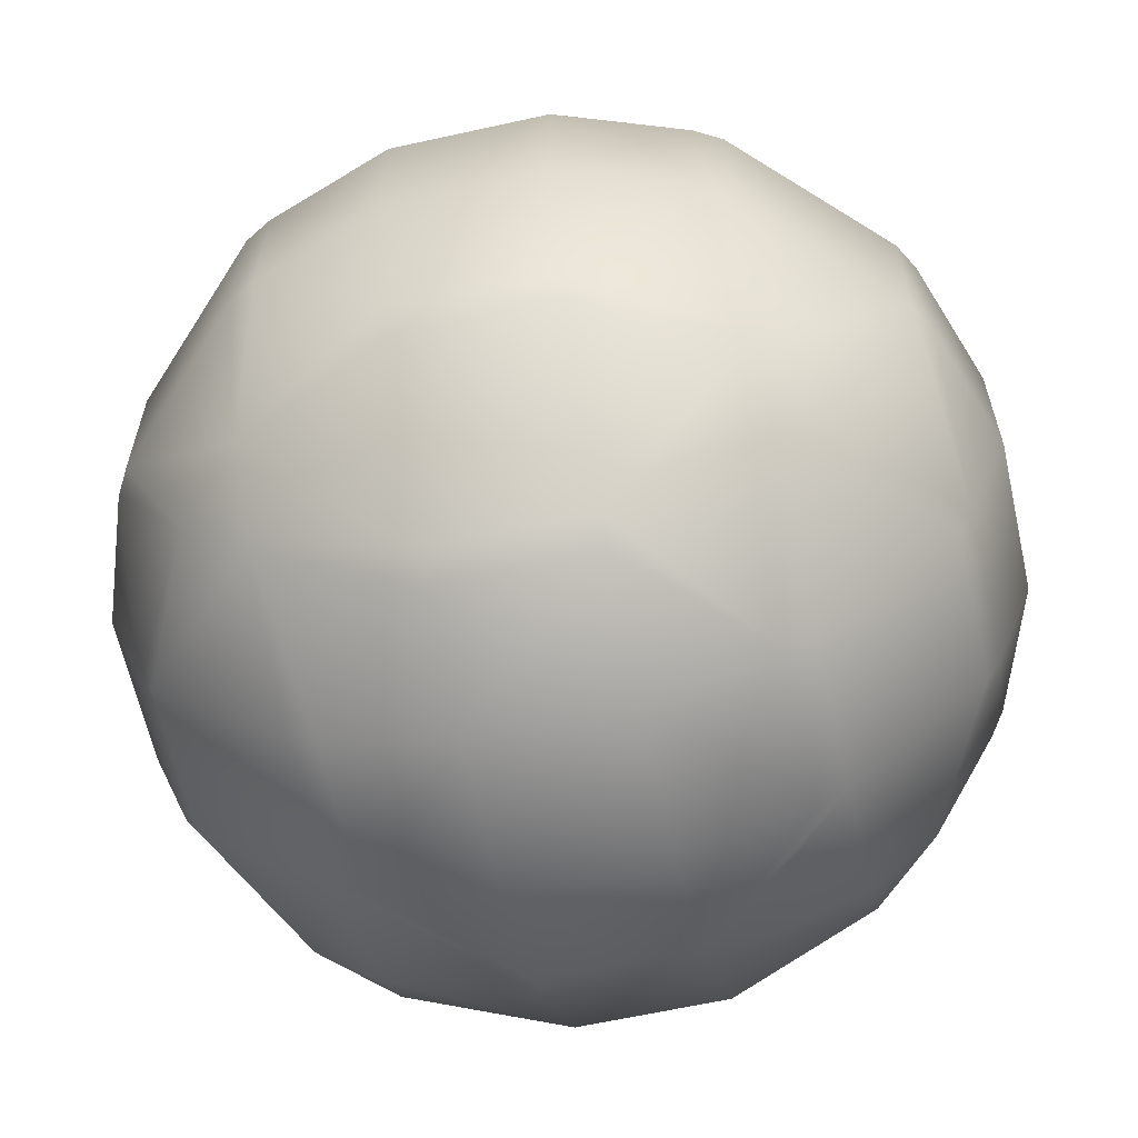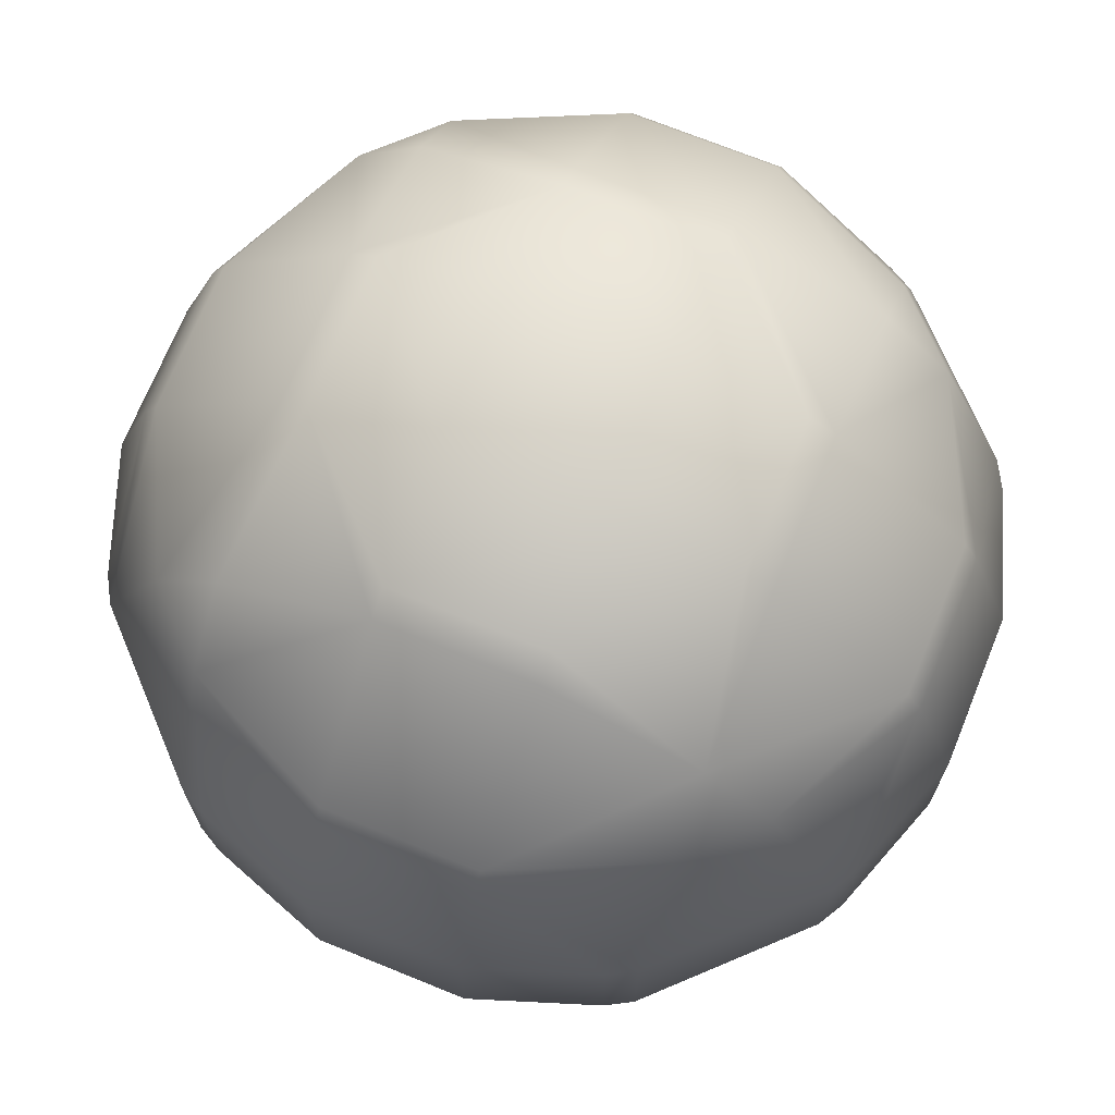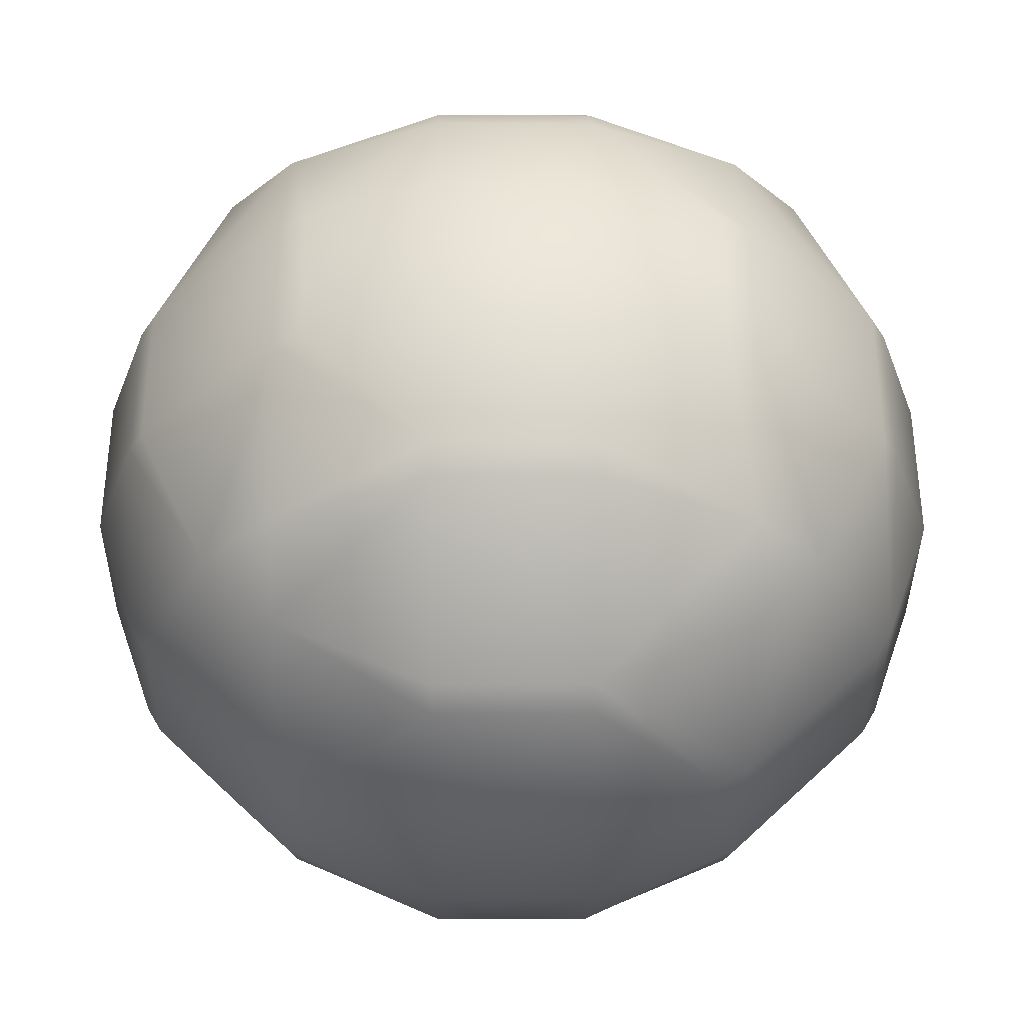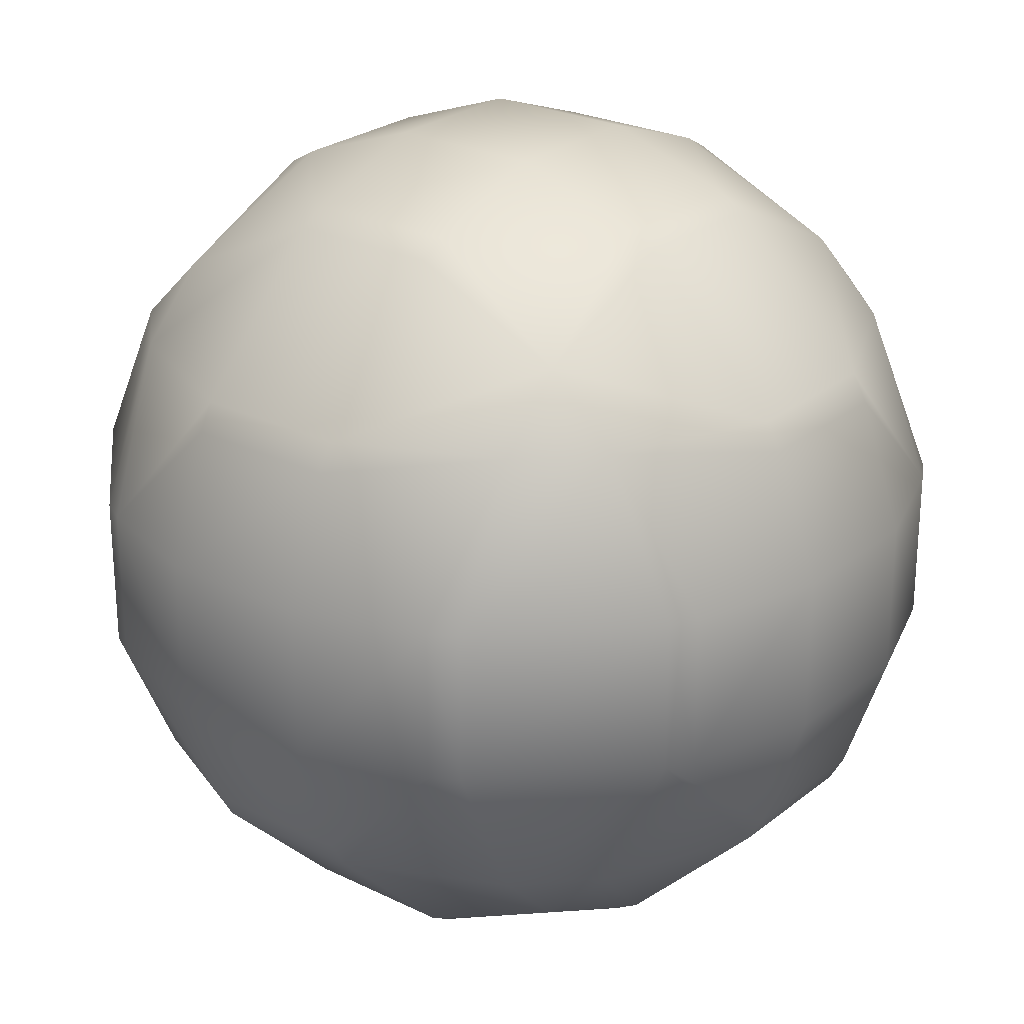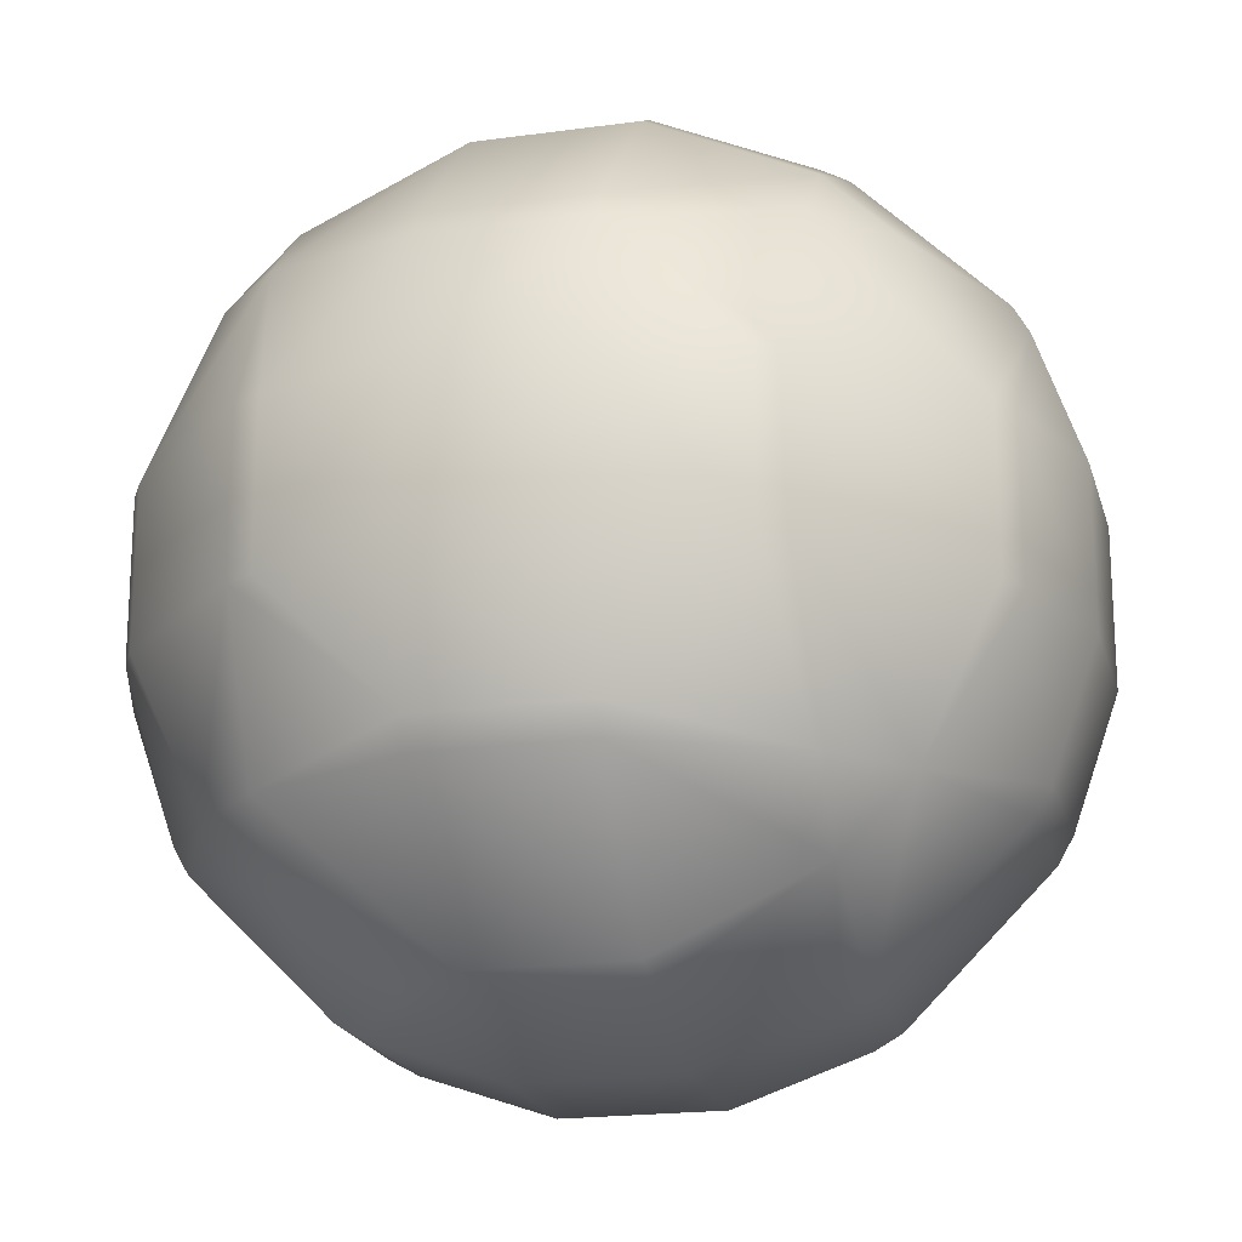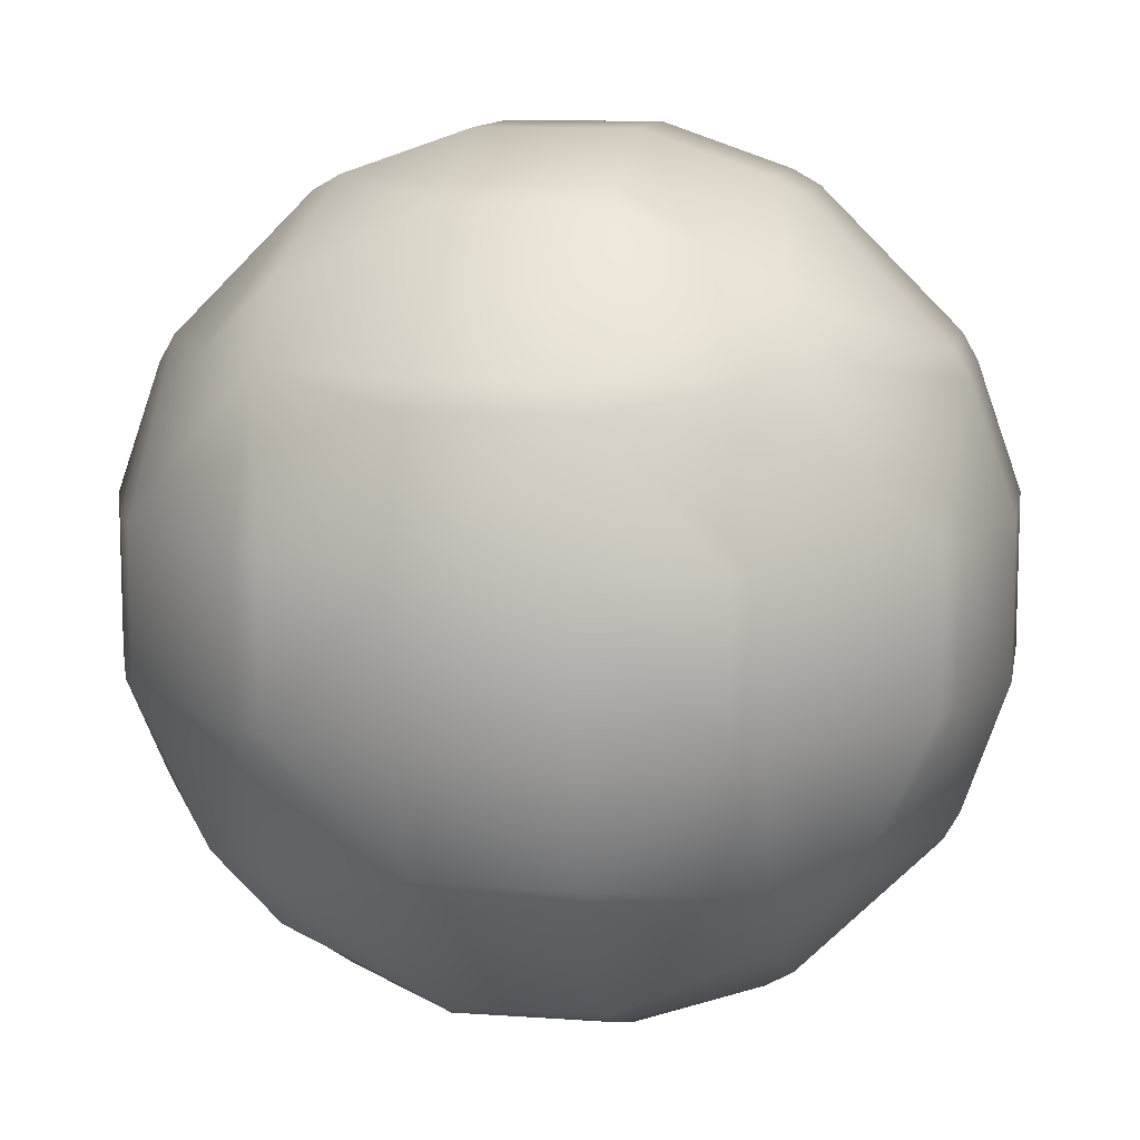
<metadata>
{"format":"obj","ext":"obj","renderer":"f3d","projection":"perspective","resolution":1024,"background":"white","views":[{"elev":-62.8,"azim":12.6,"up":"+Y"},{"elev":70.8,"azim":-67.9,"up":"+Y"},{"elev":-36.4,"azim":89.7,"up":"+Y"},{"elev":25.2,"azim":-51.6,"up":"+Z"},{"elev":-19.9,"azim":-75.8,"up":"+Y"},{"elev":11.0,"azim":-80.1,"up":"+Y"}]}
</metadata>
<code>
o Mball
v 0.6 0.7759 -0.6
v 0.6 0.6 -0.7759
v 0.7759 0.6 -0.6
v 0.6 0.2 -0.9608
v 0.9608 0.2 -0.6
v 0.6 -0.2 -0.9608
v 0.9608 -0.2 -0.6
v 1 -0.2 -0.5302
v 1 0.2 -0.5302
v 1.115 -0.2 -0.2
v 1.115 0.2 -0.2
v 1 -0.5302 -0.2
v 1 -0.5302 0.2
v 1.115 -0.2 0.2
v 1 -0.2 0.5302
v 1 0.2 0.5302
v 1.115 0.2 0.2
v 1 0.5302 0.2
v 1 0.5302 -0.2
v 0.9608 0.6 0.2
v 0.9608 0.6 -0.2
v 0.6 0.9608 0.2
v 0.6 0.9608 -0.2
v 0.5302 1 0.2
v 0.5302 1 -0.2
v 0.2 1.115 0.2
v 0.2 1.115 -0.2
v 0.2 1 0.5302
v -0.2 1.115 0.2
v -0.2 1 0.5302
v -0.2 0.9608 0.6
v 0.2 0.9608 0.6
v 0.2 0.6 0.9608
v -0.2 0.6 0.9608
v -0.2 0.5302 1
v 0.2 0.5302 1
v 0.2 0.2 1.115
v -0.2 0.2 1.115
v -0.2 -0.2 1.115
v 0.2 -0.2 1.115
v -0.2 -0.5302 1
v 0.2 -0.5302 1
v 0.2 -0.6 0.9608
v -0.2 -0.6 0.9608
v -0.2 -0.9608 0.6
v 0.2 -0.9608 0.6
v 0.2 -1 0.5302
v -0.2 -1 0.5302
v -0.2 -1.115 0.2
v 0.2 -1.115 0.2
v 0.2 -1.115 -0.2
v -0.2 -1.115 -0.2
v 0.2 -1 -0.5302
v -0.2 -1 -0.5302
v -0.2 -0.9608 -0.6
v 0.2 -0.9608 -0.6
v 0.2 -0.6 -0.9608
v -0.2 -0.6 -0.9608
v -0.2 -0.5302 -1
v 0.2 -0.5302 -1
v 0.2 -0.2 -1.115
v -0.2 -0.2 -1.115
v 0.2 0.2 -1.115
v -0.2 0.2 -1.115
v -0.2 0.5302 -1
v 0.2 0.5302 -1
v 0.2 0.6 -0.9608
v -0.2 0.6 -0.9608
v -0.2 0.9608 -0.6
v 0.2 0.9608 -0.6
v 0.2 1 -0.5302
v -0.2 1 -0.5302
v -0.2 1.115 -0.2
v -0.5302 1 -0.2
v -0.5302 1 0.2
v -0.6 0.9608 0.2
v -0.6 0.9608 -0.2
v -0.9608 0.6 0.2
v -0.9608 0.6 -0.2
v -1 0.5302 0.2
v -1 0.5302 -0.2
v -1 0.2 -0.5302
v -0.9608 0.2 -0.6
v -0.7759 0.6 -0.6
v -1 -0.2 -0.5302
v -0.9608 -0.2 -0.6
v -1 -0.5302 -0.2
v -0.9608 -0.6 -0.2
v -0.7759 -0.6 -0.6
v -0.6 -0.6 -0.7759
v -0.6 -0.2 -0.9608
v -0.6 -0.7759 -0.6
v -1 -0.5302 0.2
v -0.9608 -0.6 0.2
v -0.6 -0.9608 0.2
v -0.6 -0.9608 -0.2
v -0.6 -0.7759 0.6
v -0.7759 -0.6 0.6
v -0.5302 -1 0.2
v -0.5302 -1 -0.2
v -1 -0.2 0.5302
v -0.9608 -0.2 0.6
v -1 0.2 0.5302
v -0.9608 0.2 0.6
v -0.6 -0.2 0.9608
v -0.6 0.2 0.9608
v -0.5302 0.2 1
v -0.5302 -0.2 1
v -1.115 -0.2 0.2
v -1.115 0.2 0.2
v -1.115 -0.2 -0.2
v -1.115 0.2 -0.2
v -0.6 -0.6 0.7759
v -0.6 0.2 -0.9608
v -0.5302 -0.2 -1
v -0.5302 0.2 -1
v -0.6 0.6 -0.7759
v -0.6 0.7759 -0.6
v -0.7759 0.6 0.6
v -0.6 0.7759 0.6
v -0.6 0.6 0.7759
v 0.5302 -0.2 -1
v 0.5302 0.2 -1
v 0.6 -0.7759 -0.6
v 0.6 -0.6 -0.7759
v 0.7759 -0.6 -0.6
v 0.6 -0.9608 -0.2
v 0.9608 -0.6 -0.2
v 0.6 -0.9608 0.2
v 0.9608 -0.6 0.2
v 0.6 -0.7759 0.6
v 0.7759 -0.6 0.6
v 0.6 -0.6 0.7759
v 0.6 -0.2 0.9608
v 0.9608 -0.2 0.6
v 0.6 0.2 0.9608
v 0.9608 0.2 0.6
v 0.6 0.6 0.7759
v 0.7759 0.6 0.6
v 0.6 0.7759 0.6
v 0.5302 -0.2 1
v 0.5302 0.2 1
v 0.5302 -1 -0.2
v 0.5302 -1 0.2
f 3 2 1
f 3 4 2
f 5 6 4
f 5 8 7
f 11 8 9
f 8 10 12
f 10 13 12
f 14 15 13
f 17 15 14
f 16 17 18
f 11 18 17
f 21 18 19
f 21 22 20
f 25 22 23
f 25 26 24
f 28 24 26
f 28 29 30
f 28 31 32
f 33 31 34
f 33 35 36
f 37 35 38
f 37 39 40
f 40 41 42
f 43 41 44
f 43 45 46
f 47 45 48
f 47 49 50
f 51 49 52
f 53 52 54
f 53 55 56
f 57 55 58
f 57 59 60
f 61 59 62
f 63 62 64
f 63 65 66
f 67 65 68
f 67 69 70
f 71 69 72
f 71 73 27
f 72 74 73
f 74 29 73
f 74 76 75
f 79 76 77
f 79 80 78
f 84 82 81
f 79 84 81
f 83 85 82
f 89 87 86
f 85 86 87
f 86 90 89
f 89 90 92
f 88 93 87
f 88 95 94
f 94 97 98
f 100 95 96
f 98 101 93
f 94 98 93
f 104 101 102
f 104 105 106
f 107 105 108
f 110 101 103
f 110 103 80
f 112 109 110
f 102 113 105
f 101 109 93
f 111 93 109
f 111 85 87
f 83 91 86
f 116 91 114
f 112 85 111
f 84 114 83
f 117 84 118
f 119 80 104
f 103 104 80
f 112 80 81
f 84 77 118
f 78 120 76
f 119 121 120
f 64 116 65
f 123 61 63
f 116 62 115
f 61 122 60
f 115 62 59
f 125 56 57
f 125 126 124
f 126 127 124
f 128 129 127
f 130 131 129
f 132 133 131
f 135 133 132
f 137 134 135
f 139 136 137
f 138 139 140
f 142 134 136
f 143 129 144
f 58 92 90
f 127 53 56
f 124 127 56
f 54 96 55
f 92 55 96
f 100 54 52
f 143 50 51
f 100 49 99
f 144 47 50
f 48 99 49
f 144 131 46
f 47 144 46
f 48 97 99
f 95 99 97
f 45 113 97
f 133 141 42
f 43 133 42
f 108 113 41
f 44 41 113
f 141 40 42
f 39 108 41
f 142 40 141
f 107 39 38
f 107 38 35
f 138 36 136
f 142 136 36
f 35 121 106
f 107 35 106
f 138 32 33
f 34 120 121
f 75 30 29
f 27 29 26
f 25 1 70
f 71 25 70
f 137 15 16
f 128 13 130
f 11 14 10
f 123 6 122
f 3 19 5
f 9 5 19
f 2 123 66
f 67 2 66
f 7 125 6
f 3 23 21
f 11 9 19
f 126 8 12
f 128 126 12
f 20 140 139
f 139 16 18
f 20 139 18
f 132 13 135
f 15 135 13
f 2 70 1
f 123 63 66
f 125 60 6
f 122 6 60
f 25 71 27
f 53 143 51
f 22 28 32
f 140 22 32
f 37 142 36
f 133 46 131
f 69 117 118
f 65 114 68
f 117 68 114
f 59 90 115
f 91 115 90
f 72 118 77
f 74 72 77
f 82 112 81
f 89 96 88
f 75 120 30
f 31 30 120
f 119 106 121
f 113 98 97
f 3 5 4
f 5 7 6
f 5 9 8
f 11 10 8
f 10 14 13
f 17 16 15
f 11 19 18
f 21 20 18
f 21 23 22
f 25 24 22
f 25 27 26
f 28 26 29
f 28 30 31
f 33 32 31
f 33 34 35
f 37 36 35
f 37 38 39
f 40 39 41
f 43 42 41
f 43 44 45
f 47 46 45
f 47 48 49
f 51 50 49
f 53 51 52
f 53 54 55
f 57 56 55
f 57 58 59
f 61 60 59
f 63 61 62
f 63 64 65
f 67 66 65
f 67 68 69
f 71 70 69
f 71 72 73
f 74 75 29
f 74 77 76
f 79 78 76
f 79 81 80
f 84 83 82
f 83 86 85
f 89 88 87
f 86 91 90
f 88 94 93
f 88 96 95
f 94 95 97
f 100 99 95
f 98 102 101
f 104 103 101
f 104 102 105
f 107 106 105
f 110 109 101
f 112 111 109
f 102 98 113
f 111 87 93
f 83 114 91
f 116 115 91
f 112 82 85
f 84 117 114
f 119 78 80
f 112 110 80
f 84 79 77
f 78 119 120
f 123 122 61
f 116 64 62
f 125 124 56
f 126 128 127
f 128 130 129
f 130 132 131
f 135 134 133
f 137 136 134
f 139 138 136
f 142 141 134
f 143 127 129
f 58 55 92
f 127 143 53
f 54 100 96
f 143 144 50
f 100 52 49
f 144 129 131
f 48 45 97
f 45 44 113
f 133 134 141
f 108 105 113
f 142 37 40
f 107 108 39
f 138 33 36
f 35 34 121
f 138 140 32
f 34 31 120
f 27 73 29
f 25 23 1
f 137 135 15
f 128 12 13
f 11 17 14
f 123 4 6
f 3 21 19
f 2 4 123
f 7 126 125
f 3 1 23
f 126 7 8
f 20 22 140
f 139 137 16
f 132 130 13
f 2 67 70
f 125 57 60
f 22 24 28
f 133 43 46
f 69 68 117
f 65 116 114
f 59 58 90
f 72 69 118
f 89 92 96
f 75 76 120
f 119 104 106

</code>
